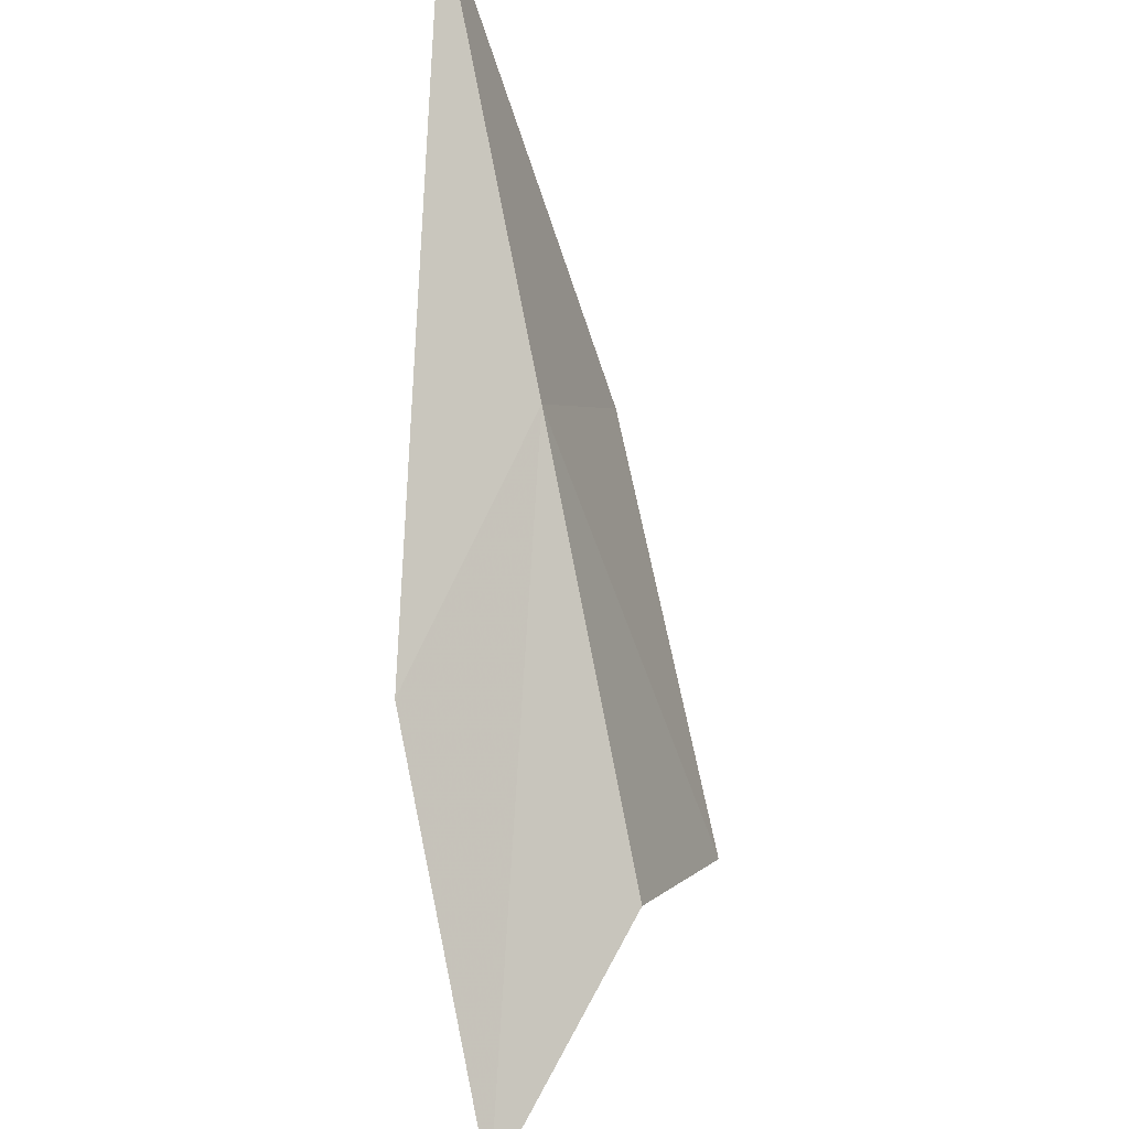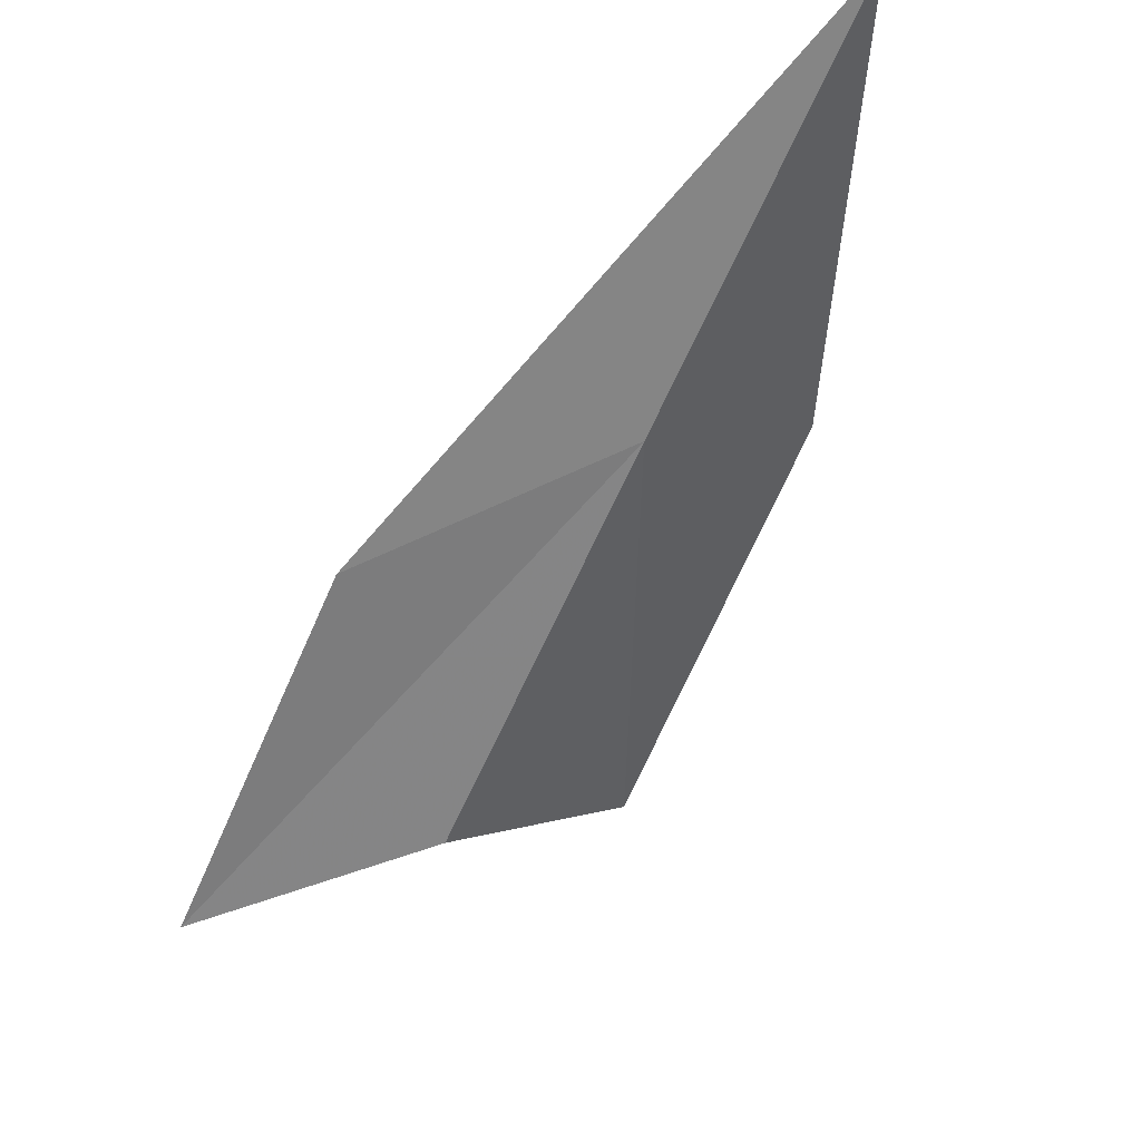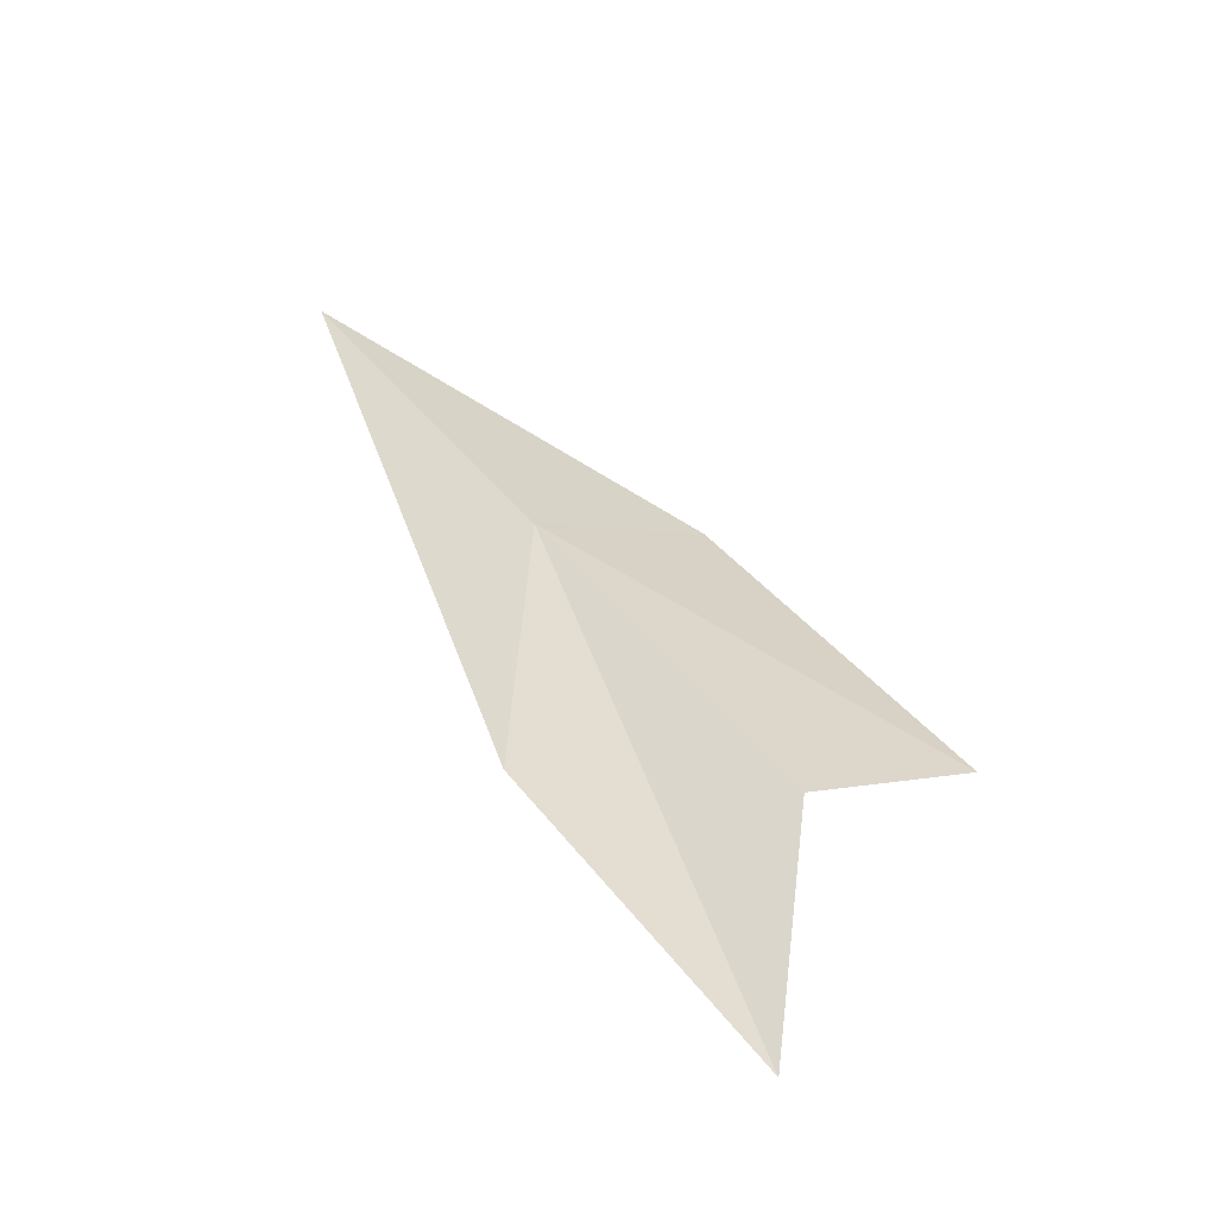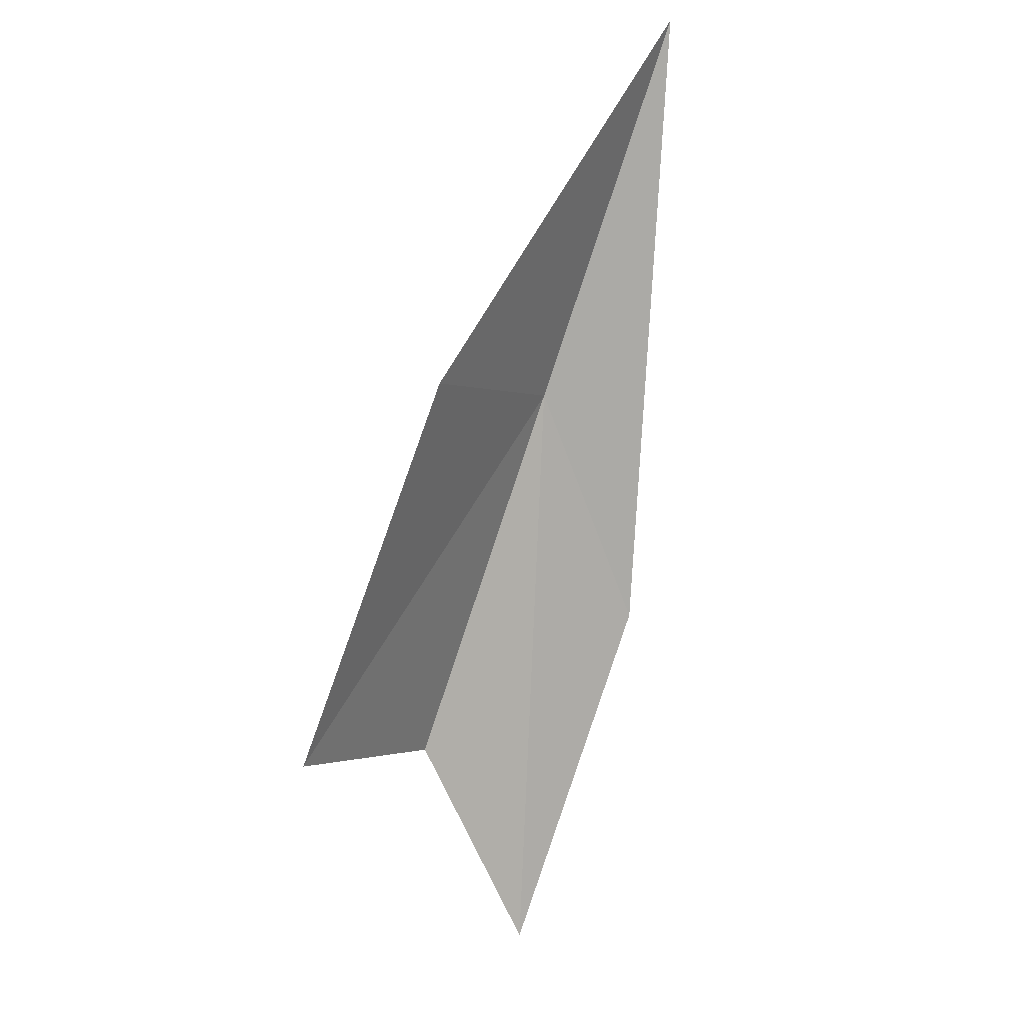
<metadata>
{"format":"obj","ext":"obj","renderer":"f3d","projection":"perspective","resolution":1024,"background":"white","views":[{"elev":51.4,"azim":178.5,"up":"+Y"},{"elev":77.5,"azim":-137.1,"up":"+Y"},{"elev":-67.4,"azim":-133.4,"up":"+Z"},{"elev":44.5,"azim":13.7,"up":"+Z"}]}
</metadata>
<code>
v -29.57 22.16 28.97
v -29.96 21.2 29.79
v -29.14 23.62 30.84
v -29.99 20.68 27.11
v -30.45 19.76 27.94
v -28.87 21.68 27.62
v -29.25 20.24 25.91
f 1 3 2
f 1 5 4
f 1 2 5
f 1 6 3
f 1 4 7
f 1 7 6

</code>
